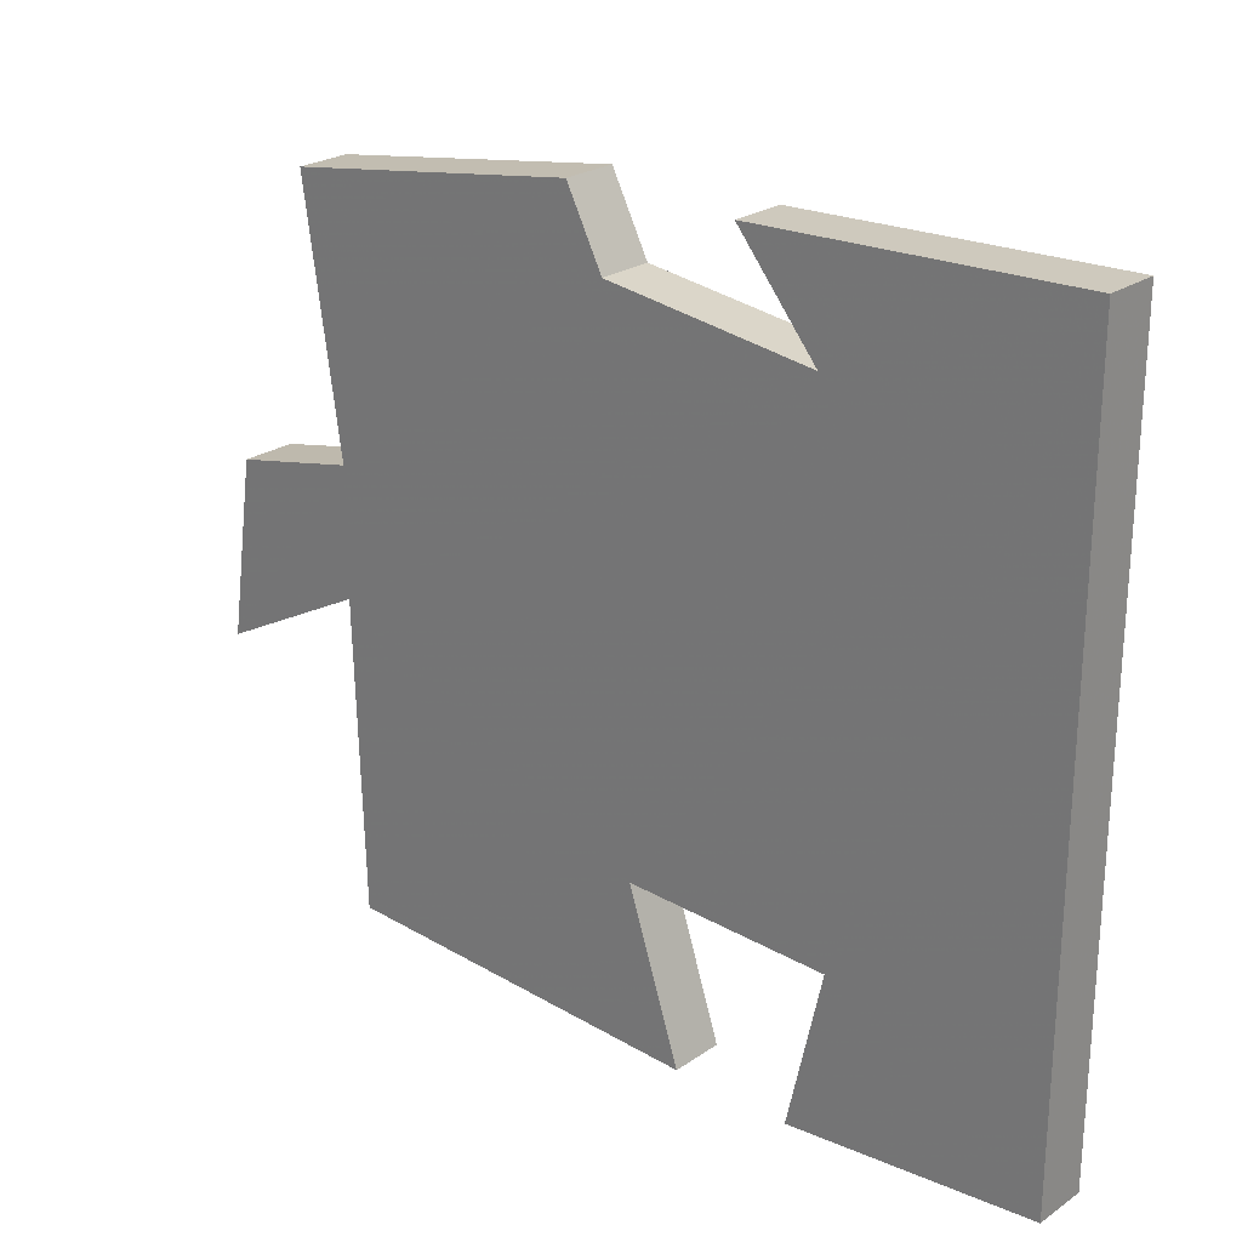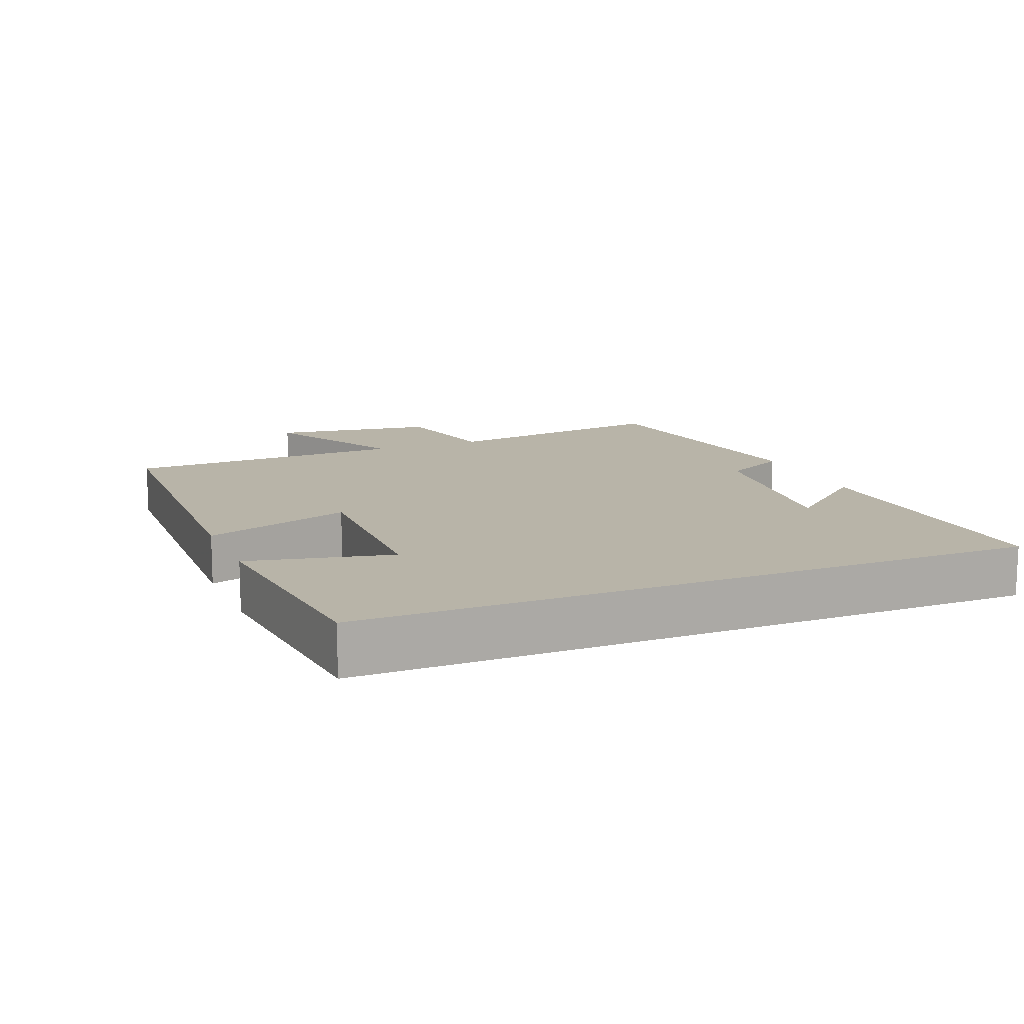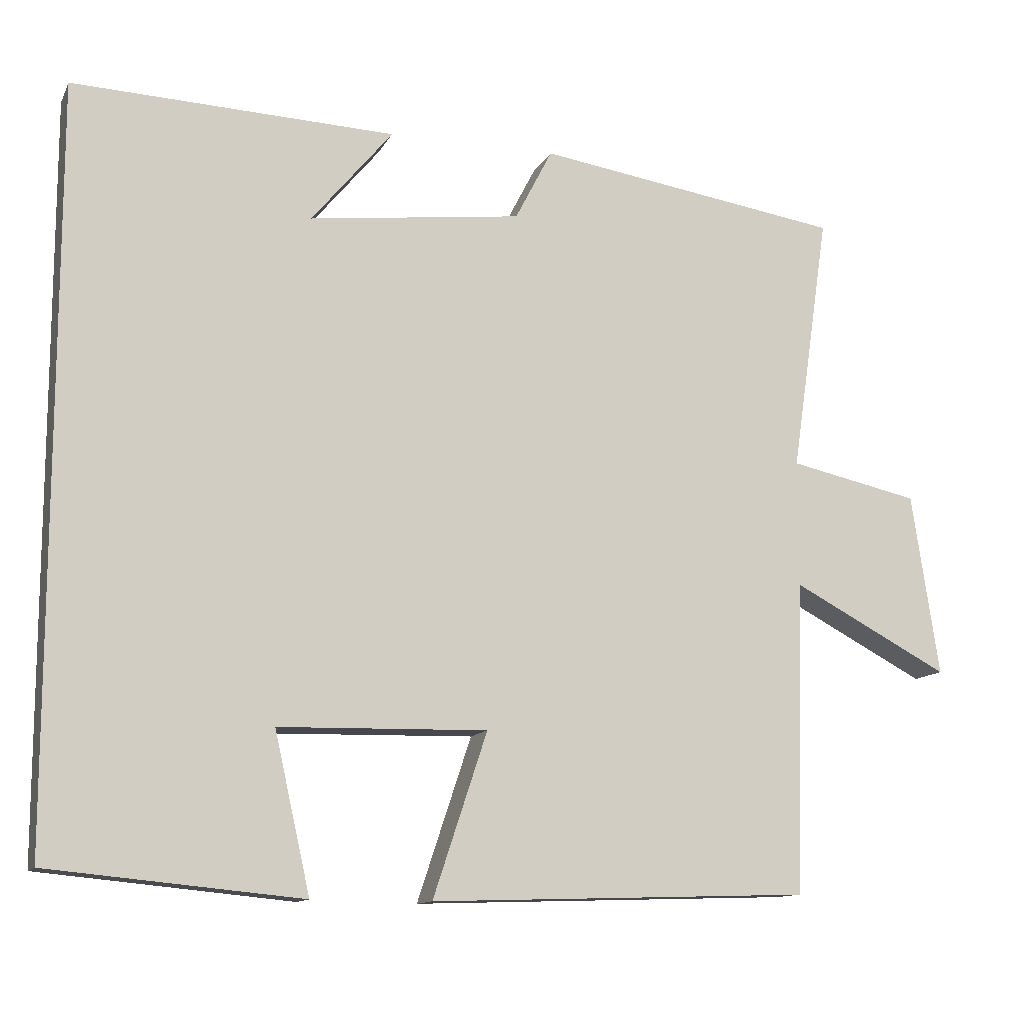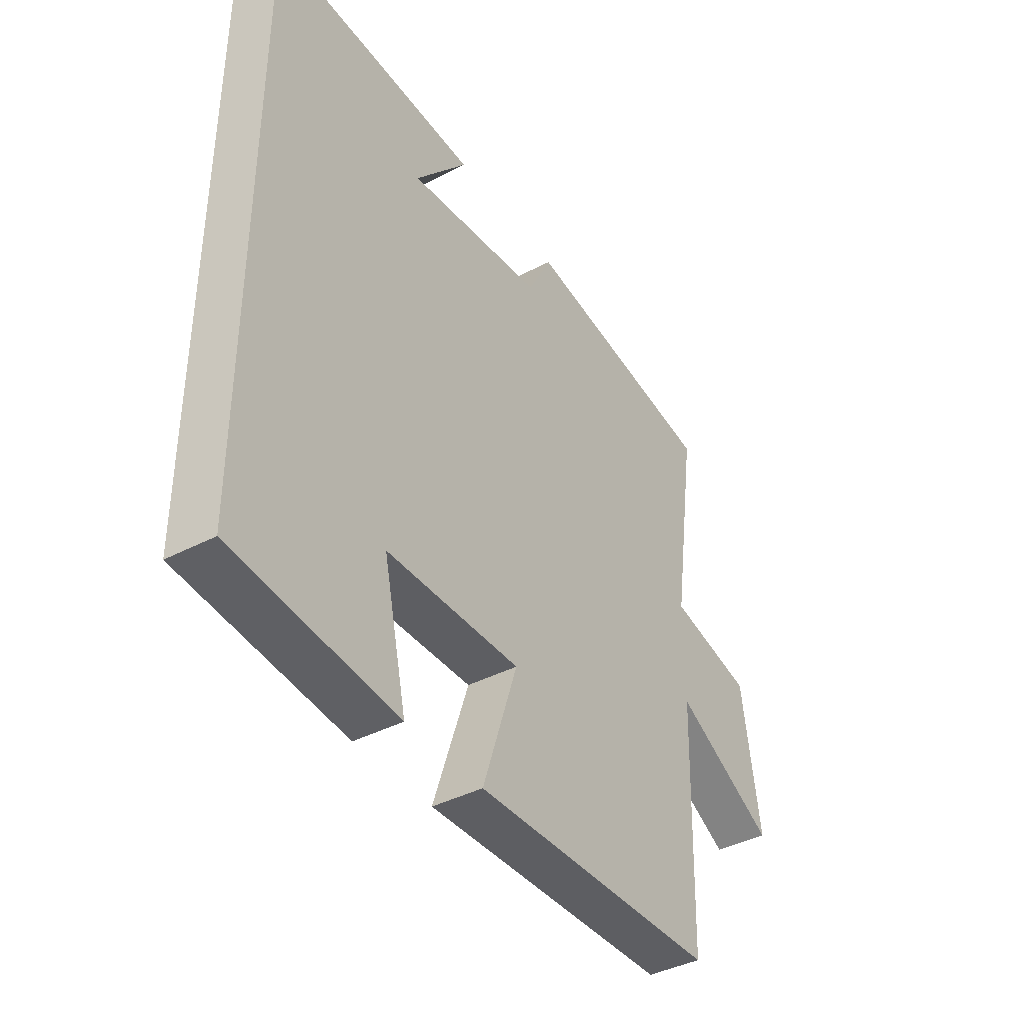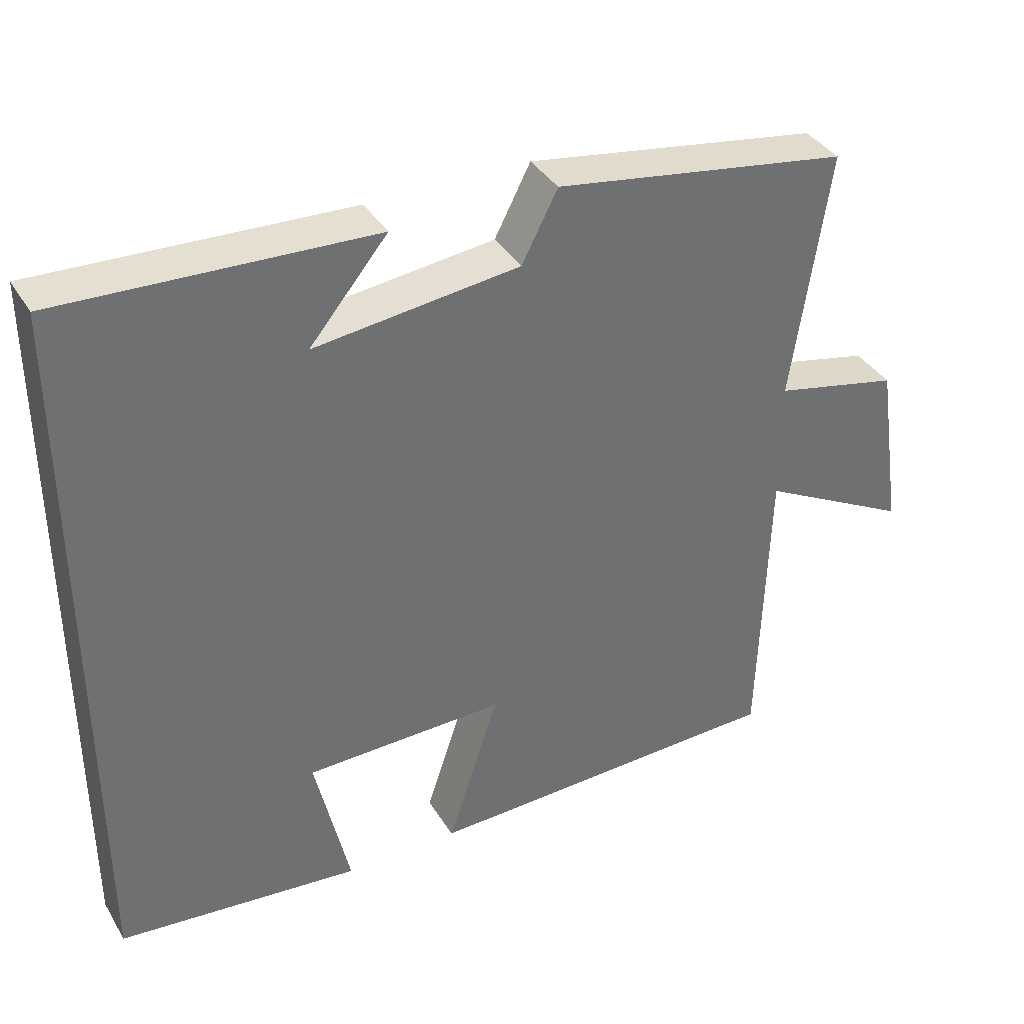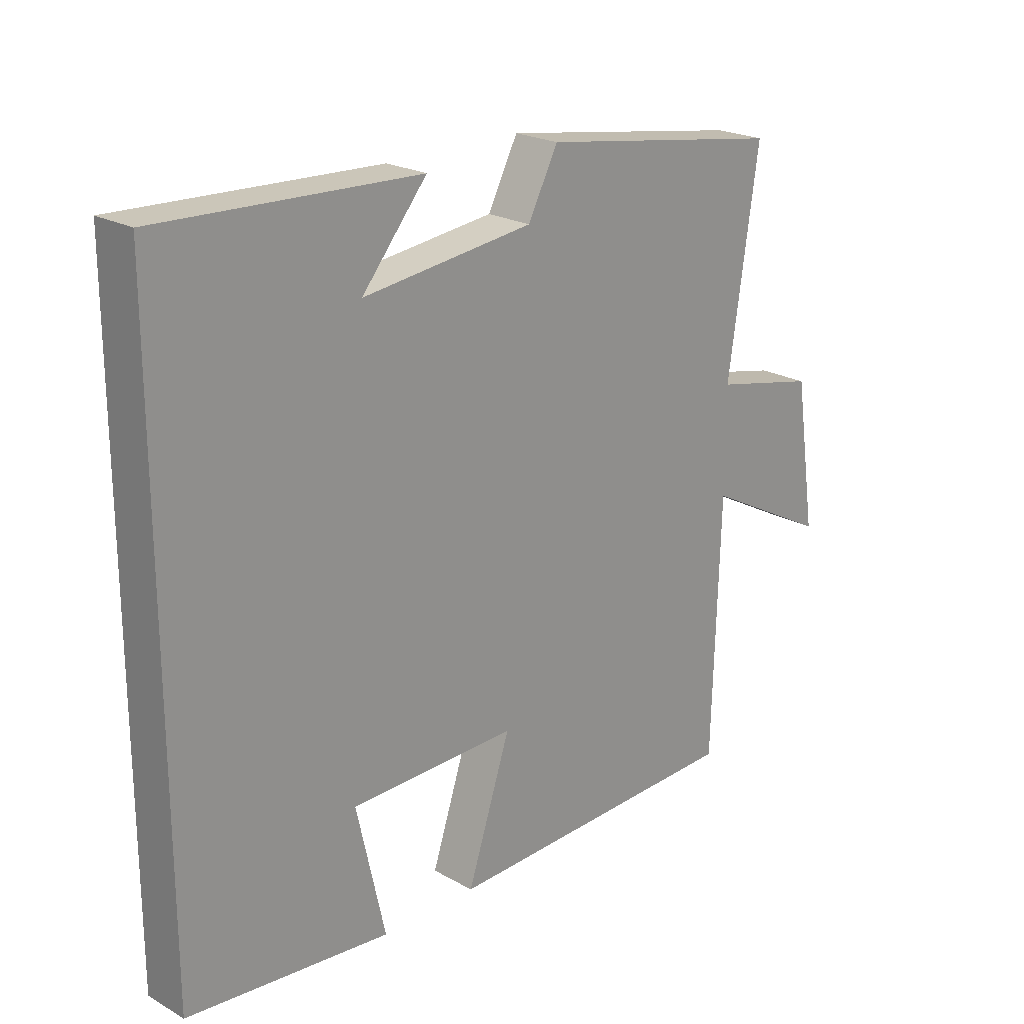
<metadata>
{"format":"obj","ext":"obj","renderer":"f3d","projection":"perspective","resolution":1024,"background":"white","views":[{"elev":24.5,"azim":-138.1,"up":"+Z"},{"elev":13.0,"azim":-112.5,"up":"+Y"},{"elev":-12.2,"azim":-18.3,"up":"+Z"},{"elev":-40.2,"azim":-57.2,"up":"+Z"},{"elev":37.3,"azim":-27.8,"up":"+Z"},{"elev":22.2,"azim":-45.6,"up":"+Z"}]}
</metadata>
<code>
v -0.5 0.07 -0.468
v -0.5 0.07 0.517
v -0.075 0.07 0.5
v -0.182 0.07 0.371
v 0.098 0.07 0.405
v 0.147 0.07 0.5
v 0.55 0.07 0.438
v 0.5 0.07 0.096
v 0.671 0.07 0.059
v 0.707 0.07 -0.181
v 0.5 0.07 -0.072
v 0.488 0.07 -0.484
v -0.012 0.07 -0.5
v 0.059 0.07 -0.285
v -0.215 0.07 -0.291
v -0.168 0.07 -0.5
v -0.5 0 -0.468
v -0.5 0 0.517
v -0.075 0 0.5
v -0.182 0 0.371
v 0.098 0 0.405
v 0.147 0 0.5
v 0.55 0 0.438
v 0.5 0 0.096
v 0.671 0 0.059
v 0.707 0 -0.181
v 0.5 0 -0.072
v 0.488 0 -0.484
v -0.012 0 -0.5
v 0.059 0 -0.285
v -0.215 0 -0.291
v -0.168 0 -0.5
f 15 16 1 2
f 14 15 2
f 11 12 13 14
f 11 14 2
f 8 9 10 11
f 5 6 7 8
f 4 5 8 11
f 2 3 4
f 2 4 11
f 18 17 32 31
f 18 31 30
f 30 29 28 27
f 18 30 27
f 27 26 25 24
f 24 23 22 21
f 27 24 21 20
f 20 19 18
f 27 20 18
f 1 17 18 2
f 2 18 19 3
f 3 19 20 4
f 4 20 21 5
f 5 21 22 6
f 6 22 23 7
f 7 23 24 8
f 8 24 25 9
f 9 25 26 10
f 10 26 27 11
f 11 27 28 12
f 12 28 29 13
f 13 29 30 14
f 14 30 31 15
f 15 31 32 16
f 16 32 17 1

</code>
